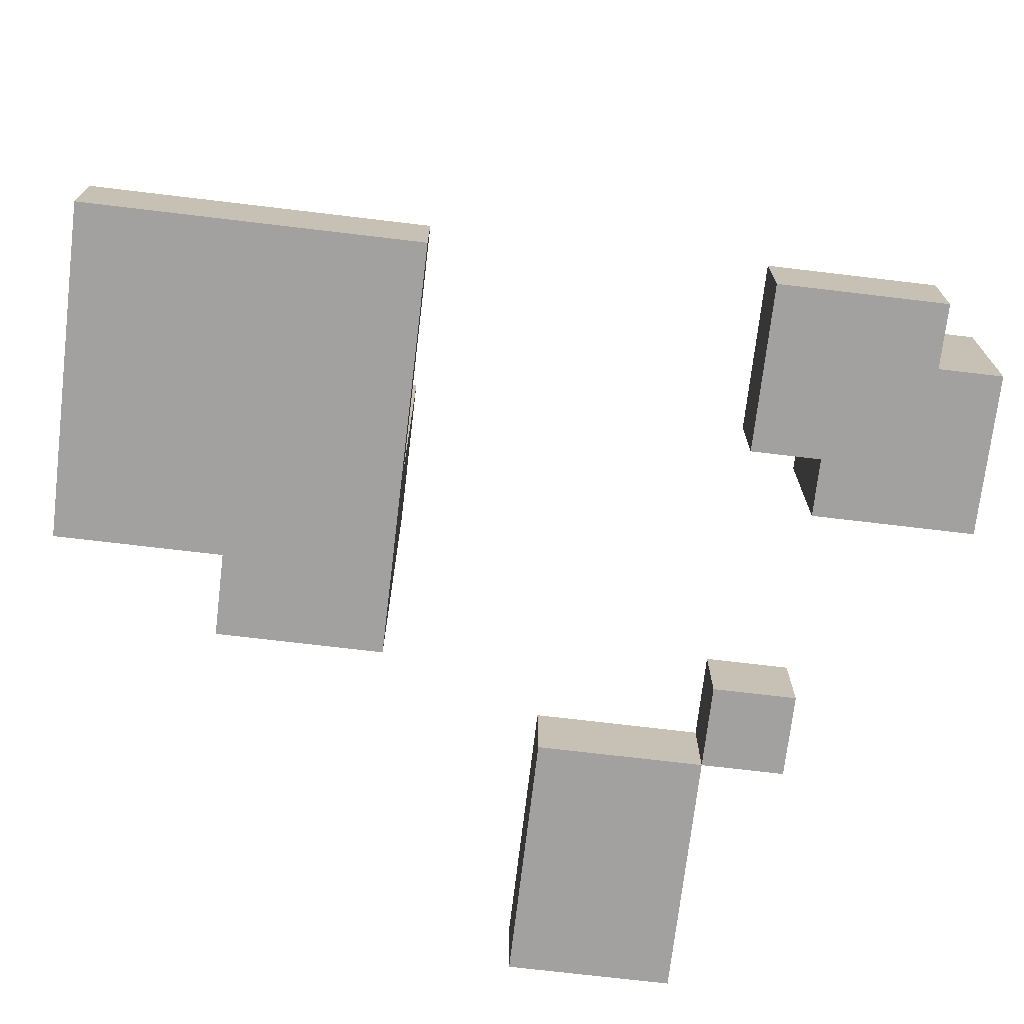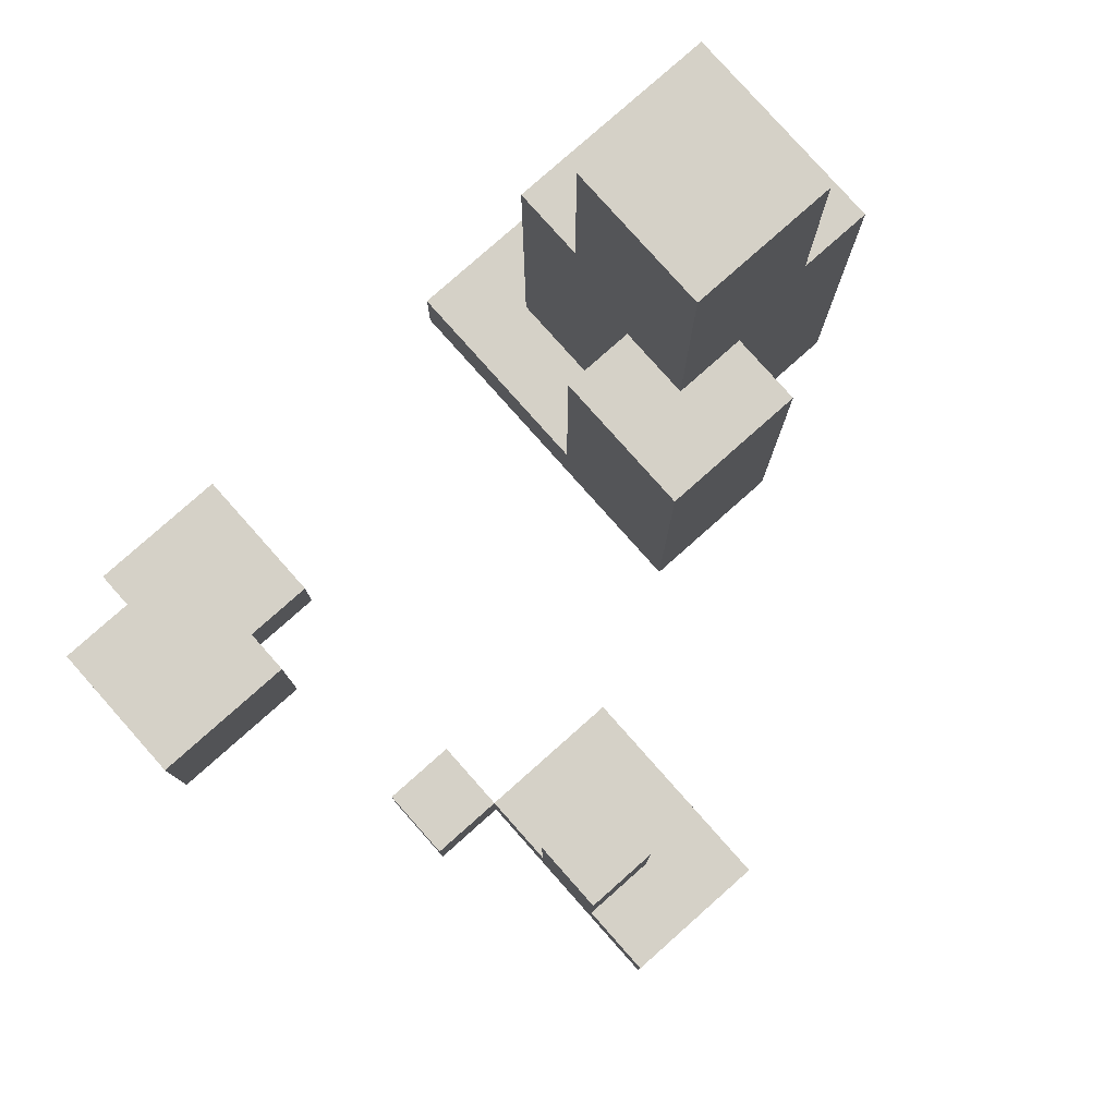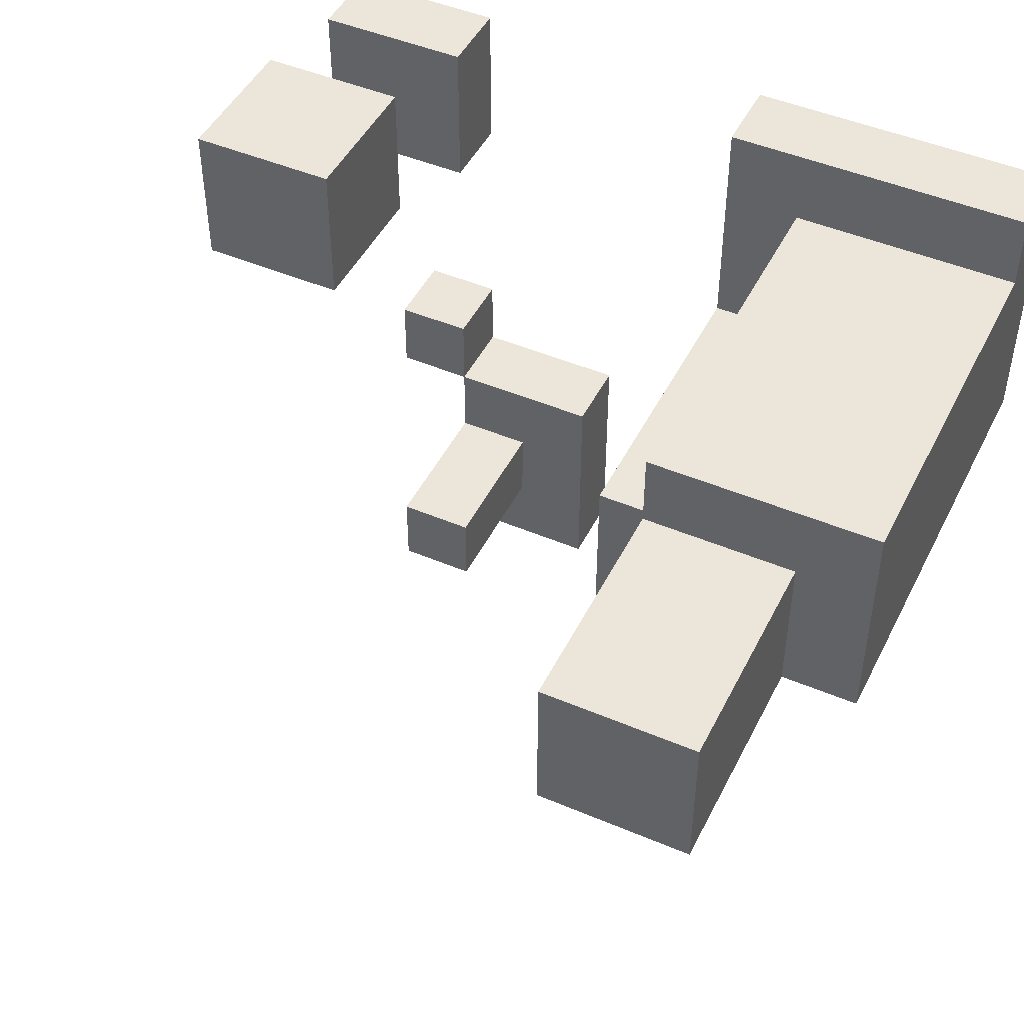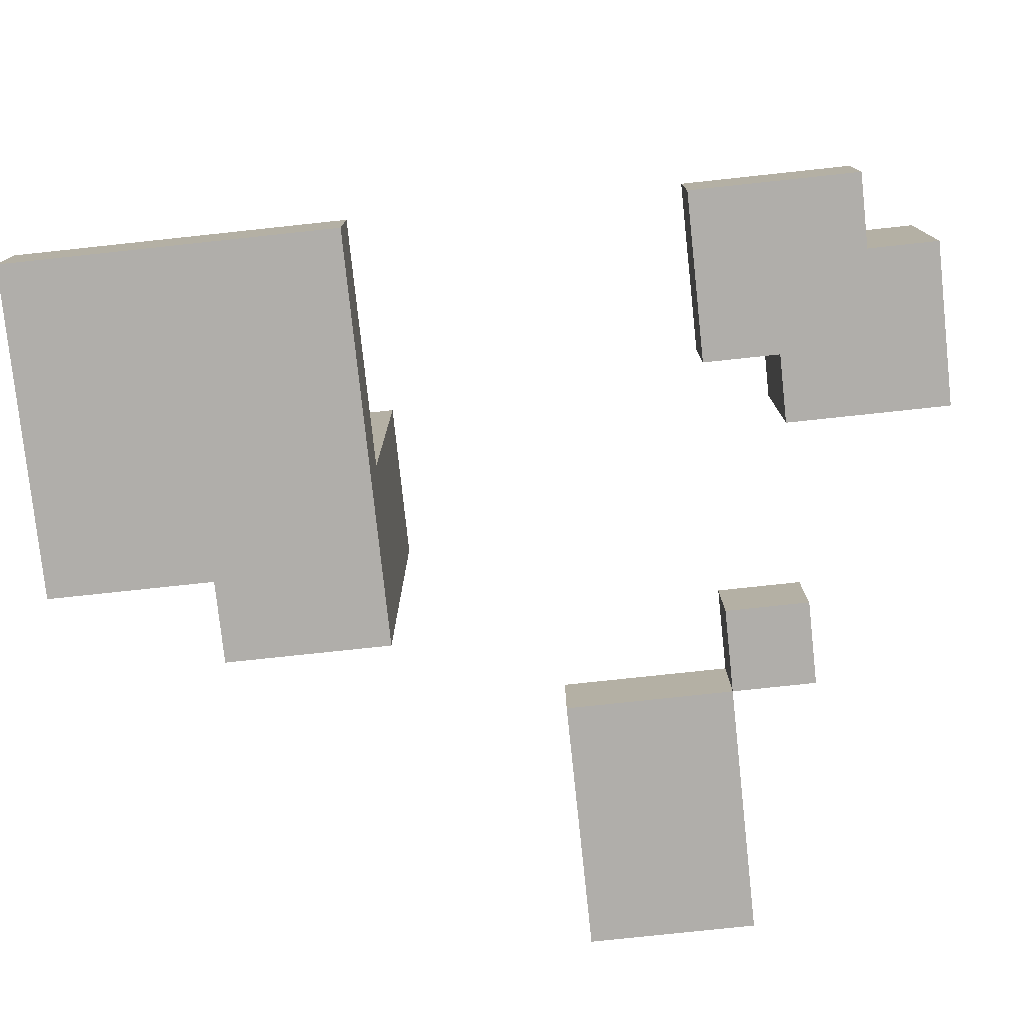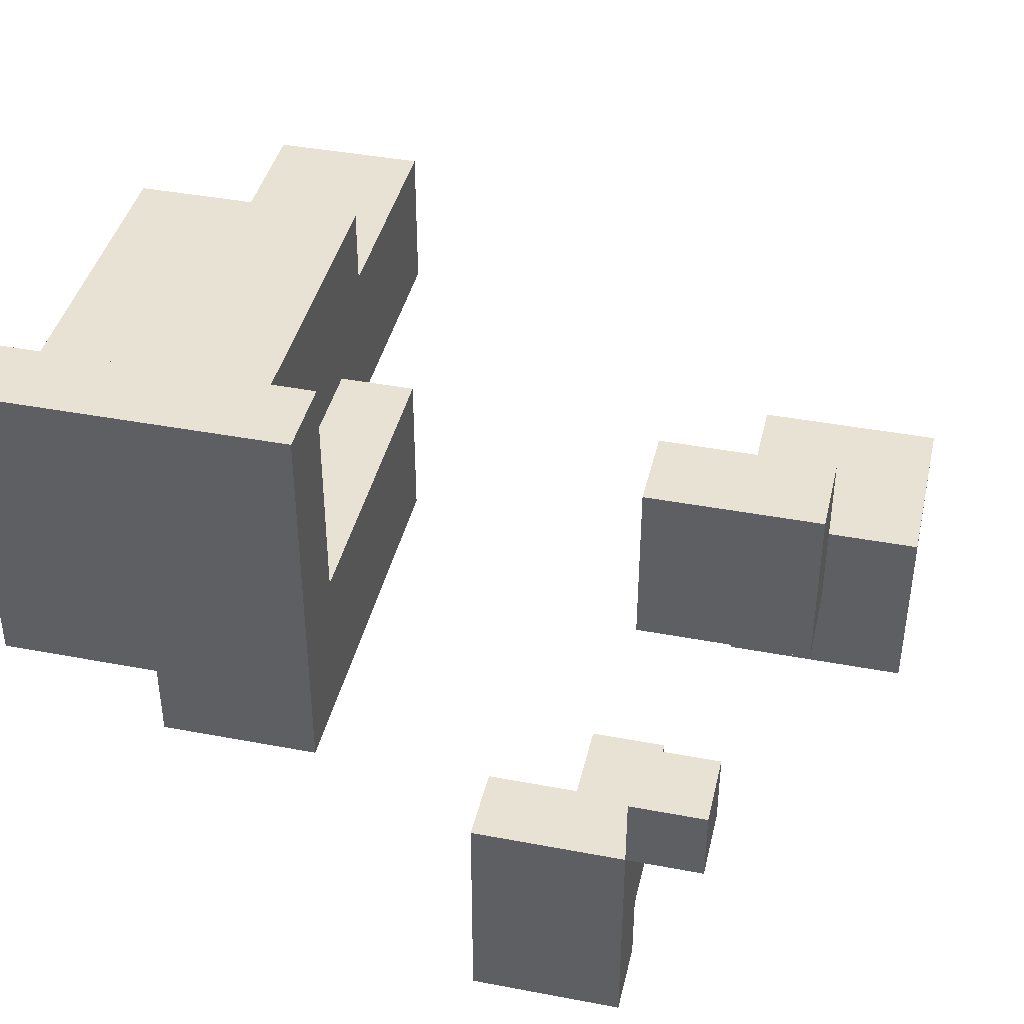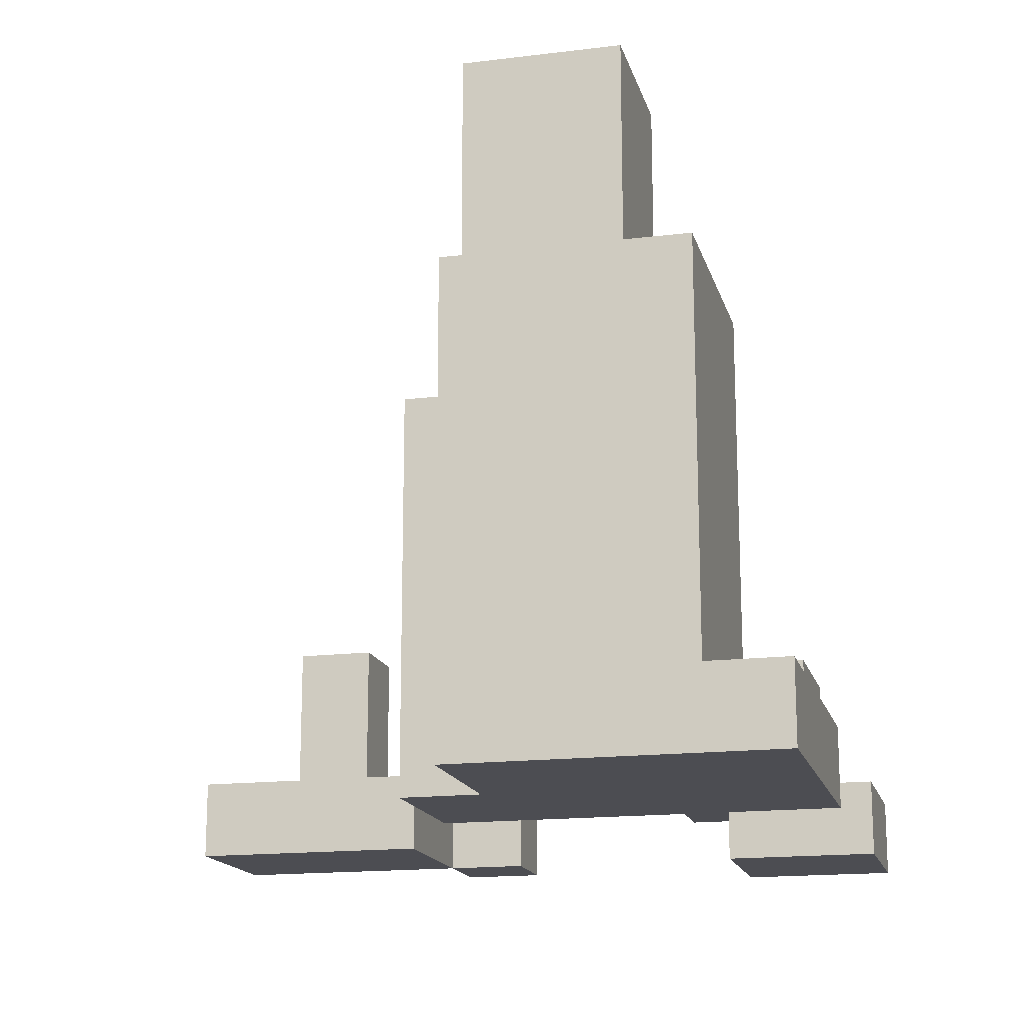
<metadata>
{"format":"obj","ext":"obj","renderer":"f3d","projection":"perspective","resolution":1024,"background":"white","views":[{"elev":-72.2,"azim":-6.8,"up":"+Y"},{"elev":79.6,"azim":138.4,"up":"+Y"},{"elev":47.1,"azim":-154.3,"up":"+Z"},{"elev":-77.8,"azim":6.1,"up":"+Y"},{"elev":40.9,"azim":13.0,"up":"+Z"},{"elev":-16.4,"azim":-75.9,"up":"+Y"}]}
</metadata>
<code>
o
v -0.3 0 0.3
v -0.3 0 -2.98e-08
v -0.3 0 -0.1
v -0.3 0.1 0.3
v -0.3 0.1 0.2
v -0.3 0.1 -2.98e-08
v -0.3 0.6 0.2
v -0.3 0.6 -0.1
v -0.2 0.6 0.1
v -0.2 0.6 -0.1
v -0.2 0.9 0.1
v -0.2 0.9 -0.1
v -0.1 0 -0.1
v -0.1 0 -0.2
v -0.1 0.5 -0.1
v -0.1 0.5 -0.2
v 0.3 0 -0.3
v 0.3 0 -0.6
v 0.3 0.1 -0.3
v 0.3 0.1 -0.6
v 0.4 0.1 -0.4
v 0.4 0.1 -0.5
v 0.4 0.3 -0.4
v 0.4 0.3 -0.5
v 0.5 0 0.3
v 0.5 0 0.1
v 0.5 0 -0.2
v 0.5 0 -0.3
v 0.5 0.1 0.3
v 0.5 0.1 0.1
v 0.5 0.1 -0.2
v 0.5 0.1 -0.3
v 0.6 0.1 0.2
v 0.6 0.1 0.1
v 0.6 0.1 -2.98e-08
v 0.6 0.3 0.2
v 0.6 0.3 -2.98e-08
v 2.98e-08 0.1 0.2
v 2.98e-08 0.1 -2.98e-08
v 2.98e-08 0.5 -2.98e-08
v 2.98e-08 0.5 -0.1
v 2.98e-08 0.6 0.2
v 2.98e-08 0.6 0.1
v 2.98e-08 0.9 0.1
v 2.98e-08 0.9 -0.1
v 0.1 0 0.3
v 0.1 0 -2.98e-08
v 0.1 0 -0.2
v 0.1 0.1 0.3
v 0.1 0.1 -2.98e-08
v 0.1 0.5 -2.98e-08
v 0.1 0.5 -0.2
v 0.5 0 -0.3
v 0.5 0 -0.6
v 0.5 0.1 -0.3
v 0.5 0.1 -0.4
v 0.5 0.1 -0.5
v 0.5 0.1 -0.6
v 0.5 0.3 -0.4
v 0.5 0.3 -0.5
v 0.6 0 -0.2
v 0.6 0 -0.3
v 0.6 0.1 -0.2
v 0.6 0.1 -0.3
v 0.7 0 0.3
v 0.7 0 0.1
v 0.7 0.1 0.3
v 0.7 0.1 0.2
v 0.7 0.1 0.1
v 0.8 0.1 0.2
v 0.8 0.1 -2.98e-08
v 0.8 0.3 0.2
v 0.8 0.3 -2.98e-08
v -0.3 0 0.3
v -0.3 0.1 0.3
v 0.1 0 0.3
v 0.1 0.1 0.3
v 0.5 0 0.3
v 0.5 0.1 0.3
v 0.7 0 0.3
v 0.7 0.1 0.3
v -0.3 0.1 0.2
v -0.3 0.6 0.2
v 2.98e-08 0.1 0.2
v 2.98e-08 0.6 0.2
v 0.6 0.1 0.2
v 0.6 0.3 0.2
v 0.7 0.1 0.2
v 0.8 0.1 0.2
v 0.8 0.3 0.2
v -0.2 0.6 0.1
v -0.2 0.9 0.1
v 2.98e-08 0.6 0.1
v 2.98e-08 0.9 0.1
v 2.98e-08 0.1 -2.98e-08
v 2.98e-08 0.5 -2.98e-08
v 0.1 0.1 -2.98e-08
v 0.1 0.5 -2.98e-08
v 0.5 0 -0.2
v 0.5 0.1 -0.2
v 0.6 0 -0.2
v 0.6 0.1 -0.2
v 0.3 0 -0.3
v 0.3 0.1 -0.3
v 0.5 0 -0.3
v 0.5 0.1 -0.3
v 0.4 0.1 -0.4
v 0.4 0.3 -0.4
v 0.5 0.1 -0.4
v 0.5 0.3 -0.4
v 0.5 0 0.1
v 0.5 0.1 0.1
v 0.6 0.1 0.1
v 0.7 0 0.1
v 0.7 0.1 0.1
v 0.6 0.1 -2.98e-08
v 0.6 0.3 -2.98e-08
v 0.8 0.1 -2.98e-08
v 0.8 0.3 -2.98e-08
v -0.3 0 -0.1
v -0.3 0.6 -0.1
v -0.2 0.6 -0.1
v -0.2 0.9 -0.1
v -0.1 0 -0.1
v -0.1 0.5 -0.1
v 2.98e-08 0.5 -0.1
v 2.98e-08 0.9 -0.1
v -0.1 0 -0.2
v -0.1 0.5 -0.2
v 0.1 0 -0.2
v 0.1 0.5 -0.2
v 0.5 0 -0.3
v 0.5 0.1 -0.3
v 0.6 0 -0.3
v 0.6 0.1 -0.3
v 0.4 0.1 -0.5
v 0.4 0.3 -0.5
v 0.5 0.1 -0.5
v 0.5 0.3 -0.5
v 0.3 0 -0.6
v 0.3 0.1 -0.6
v 0.5 0 -0.6
v 0.5 0.1 -0.6
v -0.3 0 0.3
v 0.1 0 0.3
v 0.5 0 0.3
v 0.7 0 0.3
v 0.5 0 0.1
v 0.7 0 0.1
v -0.3 0 -2.98e-08
v 2.98e-08 0 -2.98e-08
v 0.1 0 -2.98e-08
v -0.3 0 -0.1
v -0.1 0 -0.1
v 2.98e-08 0 -0.1
v -0.1 0 -0.2
v 0.1 0 -0.2
v 0.5 0 -0.2
v 0.6 0 -0.2
v 0.3 0 -0.3
v 0.5 0 -0.3
v 0.6 0 -0.3
v 0.3 0 -0.6
v 0.5 0 -0.6
v 0.7 0.1 0.2
v 0.8 0.1 0.2
v 0.6 0.1 0.1
v 0.7 0.1 0.1
v 0.6 0.1 -2.98e-08
v 0.8 0.1 -2.98e-08
v -0.3 0.1 0.3
v 0.1 0.1 0.3
v 0.5 0.1 0.3
v 0.7 0.1 0.3
v -0.3 0.1 0.2
v 2.98e-08 0.1 0.2
v 0.6 0.1 0.2
v 0.7 0.1 0.2
v 0.5 0.1 0.1
v 0.6 0.1 0.1
v 2.98e-08 0.1 -2.98e-08
v 0.1 0.1 -2.98e-08
v 0.5 0.1 -0.2
v 0.6 0.1 -0.2
v 0.3 0.1 -0.3
v 0.5 0.1 -0.3
v 0.6 0.1 -0.3
v 0.4 0.1 -0.4
v 0.5 0.1 -0.4
v 0.4 0.1 -0.5
v 0.5 0.1 -0.5
v 0.3 0.1 -0.6
v 0.5 0.1 -0.6
v 0.6 0.3 0.2
v 0.8 0.3 0.2
v 0.6 0.3 -2.98e-08
v 0.8 0.3 -2.98e-08
v 0.4 0.3 -0.4
v 0.5 0.3 -0.4
v 0.4 0.3 -0.5
v 0.5 0.3 -0.5
v 2.98e-08 0.5 -2.98e-08
v 0.1 0.5 -2.98e-08
v -0.1 0.5 -0.1
v 2.98e-08 0.5 -0.1
v -0.1 0.5 -0.2
v 0.1 0.5 -0.2
v -0.3 0.6 0.2
v 2.98e-08 0.6 0.2
v -0.2 0.6 0.1
v 2.98e-08 0.6 0.1
v -0.3 0.6 -0.1
v -0.2 0.6 -0.1
v -0.2 0.9 0.1
v 2.98e-08 0.9 0.1
v -0.2 0.9 -0.1
v 2.98e-08 0.9 -0.1
f 4 2 1
f 5 2 4
f 6 3 2
f 6 2 5
f 7 6 5
f 8 3 6
f 8 6 7
f 11 10 9
f 12 10 11
f 15 14 13
f 16 14 15
f 19 18 17
f 20 18 19
f 23 22 21
f 24 22 23
f 29 26 25
f 30 26 29
f 31 28 27
f 32 28 31
f 36 34 33
f 36 35 34
f 37 35 36
f 38 39 40
f 38 40 42
f 40 41 42
f 42 41 43
f 43 41 44
f 44 41 45
f 46 47 49
f 47 48 50
f 49 47 50
f 50 48 51
f 51 48 52
f 53 54 55
f 55 54 56
f 56 54 57
f 57 54 58
f 56 57 59
f 59 57 60
f 61 62 63
f 63 62 64
f 65 66 67
f 67 66 68
f 68 66 69
f 70 71 72
f 72 71 73
f 76 75 74
f 77 75 76
f 80 79 78
f 81 79 80
f 84 83 82
f 85 83 84
f 88 87 86
f 89 87 88
f 90 87 89
f 93 92 91
f 94 92 93
f 97 96 95
f 98 96 97
f 101 100 99
f 102 100 101
f 105 104 103
f 106 104 105
f 109 108 107
f 110 108 109
f 111 112 113
f 111 113 114
f 114 113 115
f 116 117 118
f 118 117 119
f 120 121 122
f 120 122 124
f 122 123 124
f 124 123 125
f 125 123 126
f 126 123 127
f 128 129 130
f 130 129 131
f 132 133 134
f 134 133 135
f 136 137 138
f 138 137 139
f 140 141 142
f 142 141 143
f 148 147 146
f 149 147 148
f 150 145 144
f 151 145 150
f 152 145 151
f 153 151 150
f 154 151 153
f 155 152 151
f 155 151 154
f 156 155 154
f 157 152 155
f 157 155 156
f 161 159 158
f 162 159 161
f 163 161 160
f 164 161 163
f 168 166 165
f 169 168 167
f 170 166 168
f 170 168 169
f 171 172 175
f 175 172 176
f 173 174 177
f 177 174 178
f 173 177 179
f 179 177 180
f 176 172 181
f 181 172 182
f 183 184 186
f 186 184 187
f 185 186 188
f 188 186 189
f 185 188 190
f 185 190 192
f 190 191 192
f 192 191 193
f 194 195 196
f 196 195 197
f 198 199 200
f 200 199 201
f 202 203 205
f 204 205 206
f 205 203 207
f 206 205 207
f 208 209 210
f 210 209 211
f 208 210 212
f 212 210 213
f 214 215 216
f 216 215 217

</code>
